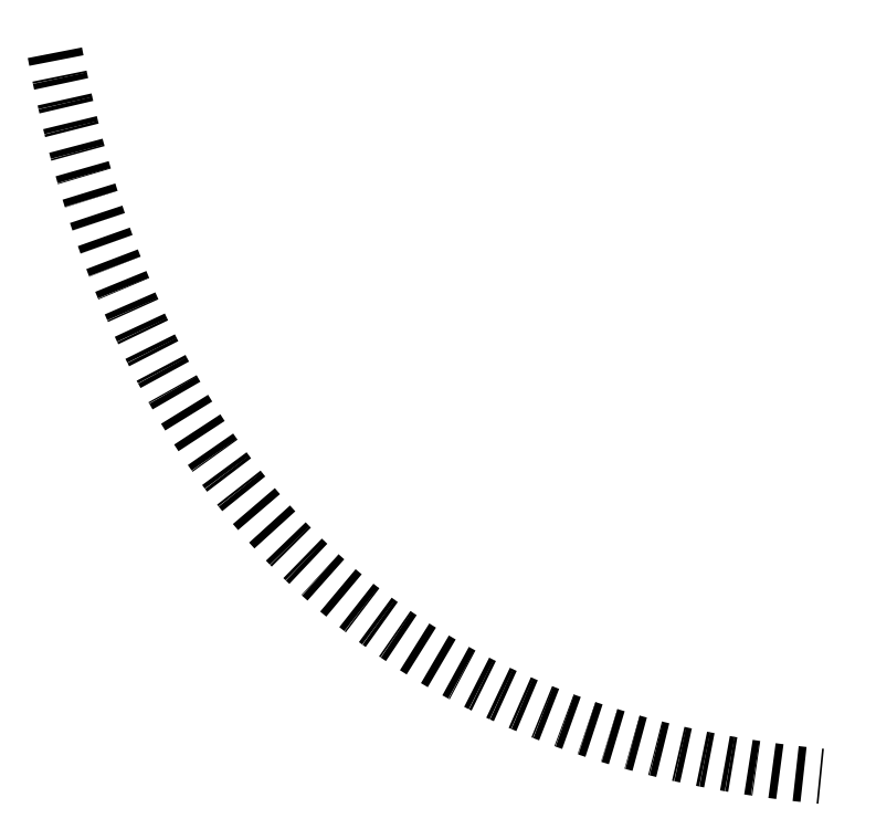
<metadata>
{"format":"dxf","ext":"dxf","renderer":"ezdxf+matplotlib","layout":"modelspace","background":"white","min_lineweight":24,"dpi":150}
</metadata>
<code>
0
SECTION
2
ENTITIES
0
VIEWPORT
8
VIEWPORTS
10
0
20
0
30
0
40
1
41
1
68
1
69
1
0
POLYLINE
8
0
66
1
10
0
20
0
30
0
70
8
0
VERTEX
8
0
10
2.72
20
13.56
30
0
0
VERTEX
8
0
10
2.751
20
13.4
30
0
0
VERTEX
8
0
10
2.784
20
13.24
30
0
0
VERTEX
8
0
10
2.817
20
13.08
30
0
0
VERTEX
8
0
10
2.852
20
12.93
30
0
0
VERTEX
8
0
10
2.889
20
12.77
30
0
0
VERTEX
8
0
10
2.926
20
12.62
30
0
0
VERTEX
8
0
10
2.965
20
12.47
30
0
0
VERTEX
8
0
10
3.005
20
12.31
30
0
0
VERTEX
8
0
10
3.046
20
12.16
30
0
0
VERTEX
8
0
10
3.088
20
12.02
30
0
0
VERTEX
8
0
10
3.132
20
11.87
30
0
0
VERTEX
8
0
10
3.177
20
11.72
30
0
0
VERTEX
8
0
10
3.224
20
11.58
30
0
0
VERTEX
8
0
10
3.271
20
11.43
30
0
0
VERTEX
8
0
10
3.32
20
11.29
30
0
0
VERTEX
8
0
10
3.37
20
11.15
30
0
0
VERTEX
8
0
10
3.422
20
11.01
30
0
0
VERTEX
8
0
10
3.474
20
10.87
30
0
0
VERTEX
8
0
10
3.528
20
10.74
30
0
0
VERTEX
8
0
10
3.584
20
10.6
30
0
0
VERTEX
8
0
10
3.641
20
10.47
30
0
0
VERTEX
8
0
10
3.698
20
10.33
30
0
0
VERTEX
8
0
10
3.758
20
10.2
30
0
0
VERTEX
8
0
10
3.818
20
10.07
30
0
0
VERTEX
8
0
10
3.88
20
9.941
30
0
0
VERTEX
8
0
10
3.944
20
9.814
30
0
0
VERTEX
8
0
10
4.008
20
9.687
30
0
0
VERTEX
8
0
10
4.074
20
9.563
30
0
0
VERTEX
8
0
10
4.141
20
9.439
30
0
0
VERTEX
8
0
10
4.21
20
9.317
30
0
0
VERTEX
8
0
10
4.28
20
9.196
30
0
0
VERTEX
8
0
10
4.351
20
9.077
30
0
0
VERTEX
8
0
10
4.424
20
8.959
30
0
0
VERTEX
8
0
10
4.498
20
8.842
30
0
0
VERTEX
8
0
10
4.573
20
8.727
30
0
0
VERTEX
8
0
10
4.65
20
8.613
30
0
0
VERTEX
8
0
10
4.728
20
8.501
30
0
0
VERTEX
8
0
10
4.807
20
8.39
30
0
0
VERTEX
8
0
10
4.888
20
8.281
30
0
0
VERTEX
8
0
10
4.97
20
8.172
30
0
0
VERTEX
8
0
10
5.053
20
8.066
30
0
0
VERTEX
8
0
10
5.138
20
7.96
30
0
0
VERTEX
8
0
10
5.225
20
7.857
30
0
0
VERTEX
8
0
10
5.312
20
7.754
30
0
0
VERTEX
8
0
10
5.401
20
7.653
30
0
0
VERTEX
8
0
10
5.492
20
7.554
30
0
0
VERTEX
8
0
10
5.584
20
7.456
30
0
0
VERTEX
8
0
10
5.677
20
7.359
30
0
0
VERTEX
8
0
10
5.771
20
7.264
30
0
0
VERTEX
8
0
10
5.867
20
7.17
30
0
0
VERTEX
8
0
10
5.965
20
7.078
30
0
0
VERTEX
8
0
10
6.064
20
6.987
30
0
0
VERTEX
8
0
10
6.164
20
6.898
30
0
0
VERTEX
8
0
10
6.266
20
6.81
30
0
0
VERTEX
8
0
10
6.369
20
6.723
30
0
0
VERTEX
8
0
10
6.474
20
6.639
30
0
0
VERTEX
8
0
10
6.579
20
6.555
30
0
0
VERTEX
8
0
10
6.687
20
6.473
30
0
0
VERTEX
8
0
10
6.796
20
6.393
30
0
0
VERTEX
8
0
10
6.906
20
6.314
30
0
0
VERTEX
8
0
10
7.018
20
6.237
30
0
0
VERTEX
8
0
10
7.131
20
6.161
30
0
0
VERTEX
8
0
10
7.246
20
6.086
30
0
0
VERTEX
8
0
10
7.362
20
6.013
30
0
0
VERTEX
8
0
10
7.479
20
5.942
30
0
0
VERTEX
8
0
10
7.598
20
5.872
30
0
0
VERTEX
8
0
10
7.719
20
5.804
30
0
0
VERTEX
8
0
10
7.841
20
5.737
30
0
0
VERTEX
8
0
10
7.964
20
5.672
30
0
0
VERTEX
8
0
10
8.089
20
5.609
30
0
0
VERTEX
8
0
10
8.216
20
5.546
30
0
0
VERTEX
8
0
10
8.343
20
5.486
30
0
0
VERTEX
8
0
10
8.473
20
5.427
30
0
0
VERTEX
8
0
10
8.604
20
5.37
30
0
0
VERTEX
8
0
10
8.736
20
5.314
30
0
0
VERTEX
8
0
10
8.87
20
5.259
30
0
0
VERTEX
8
0
10
9.005
20
5.207
30
0
0
VERTEX
8
0
10
9.142
20
5.156
30
0
0
VERTEX
8
0
10
9.28
20
5.106
30
0
0
VERTEX
8
0
10
9.42
20
5.058
30
0
0
VERTEX
8
0
10
9.562
20
5.012
30
0
0
VERTEX
8
0
10
9.704
20
4.967
30
0
0
VERTEX
8
0
10
9.849
20
4.924
30
0
0
VERTEX
8
0
10
9.995
20
4.882
30
0
0
VERTEX
8
0
10
10.14
20
4.843
30
0
0
VERTEX
8
0
10
10.29
20
4.804
30
0
0
VERTEX
8
0
10
10.44
20
4.768
30
0
0
VERTEX
8
0
10
10.59
20
4.733
30
0
0
VERTEX
8
0
10
10.75
20
4.699
30
0
0
VERTEX
8
0
10
10.9
20
4.667
30
0
0
VERTEX
8
0
10
11.06
20
4.637
30
0
0
VERTEX
8
0
10
11.22
20
4.609
30
0
0
VERTEX
8
0
10
11.38
20
4.582
30
0
0
VERTEX
8
0
10
11.54
20
4.556
30
0
0
VERTEX
8
0
10
11.7
20
4.533
30
0
0
VERTEX
8
0
10
11.87
20
4.511
30
0
0
VERTEX
8
0
10
12.03
20
4.491
30
0
0
VERTEX
8
0
10
12.2
20
4.472
30
0
0
VERTEX
8
0
10
12.37
20
4.455
30
0
0
SEQEND
0
ENDSEC
0
EOF

</code>
